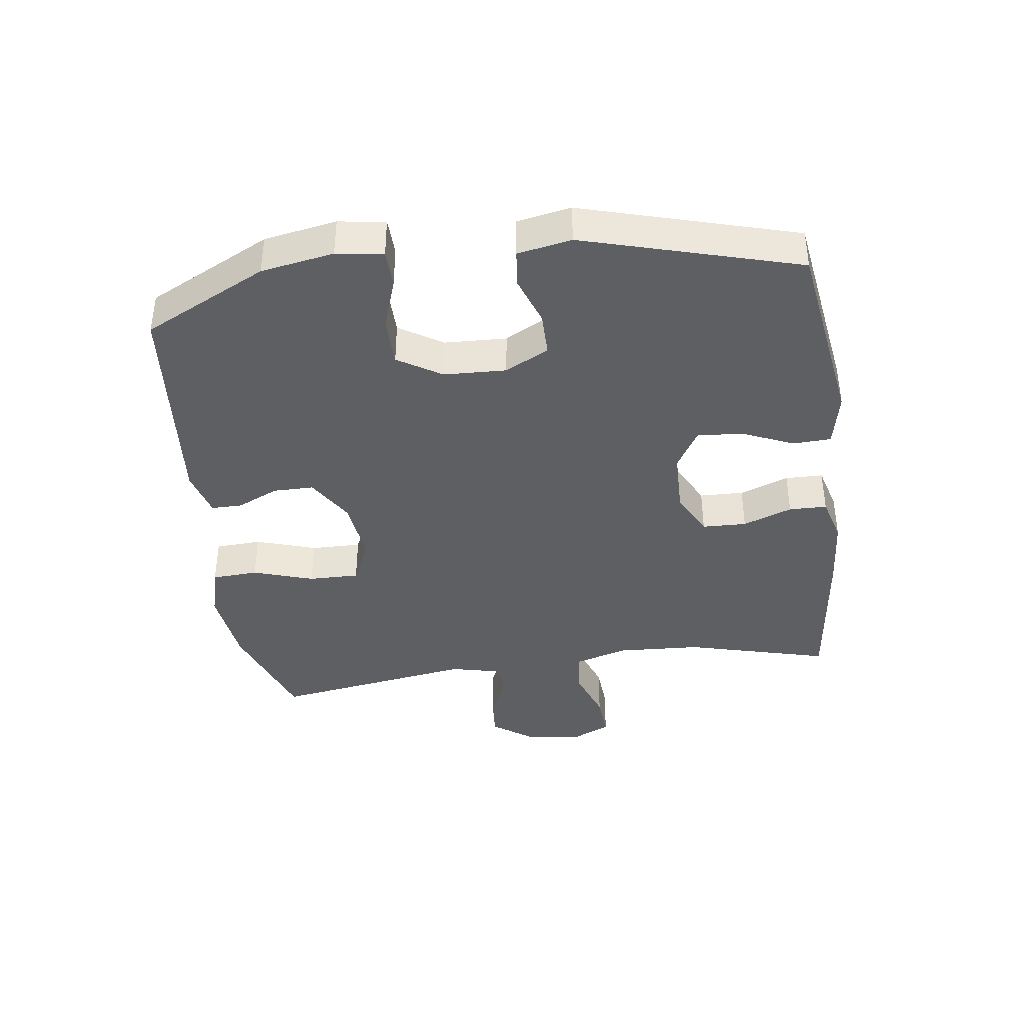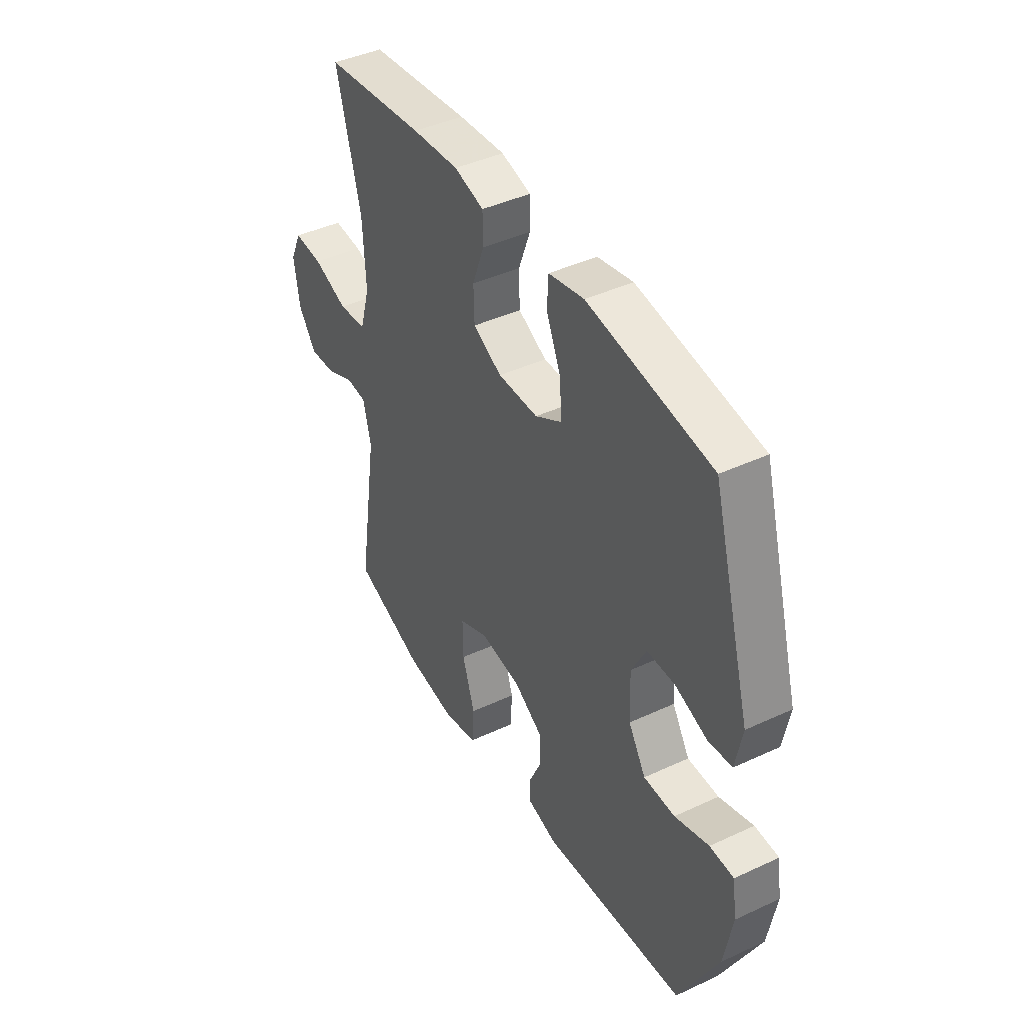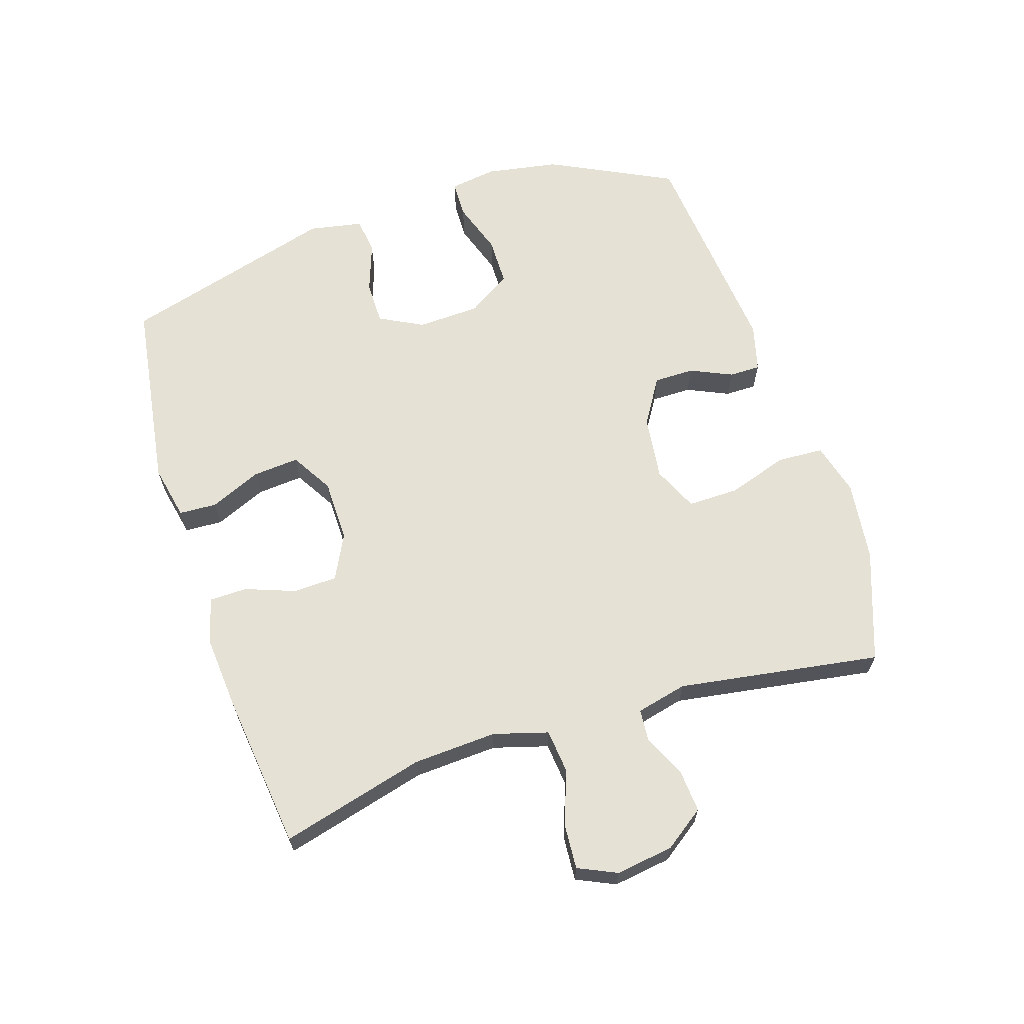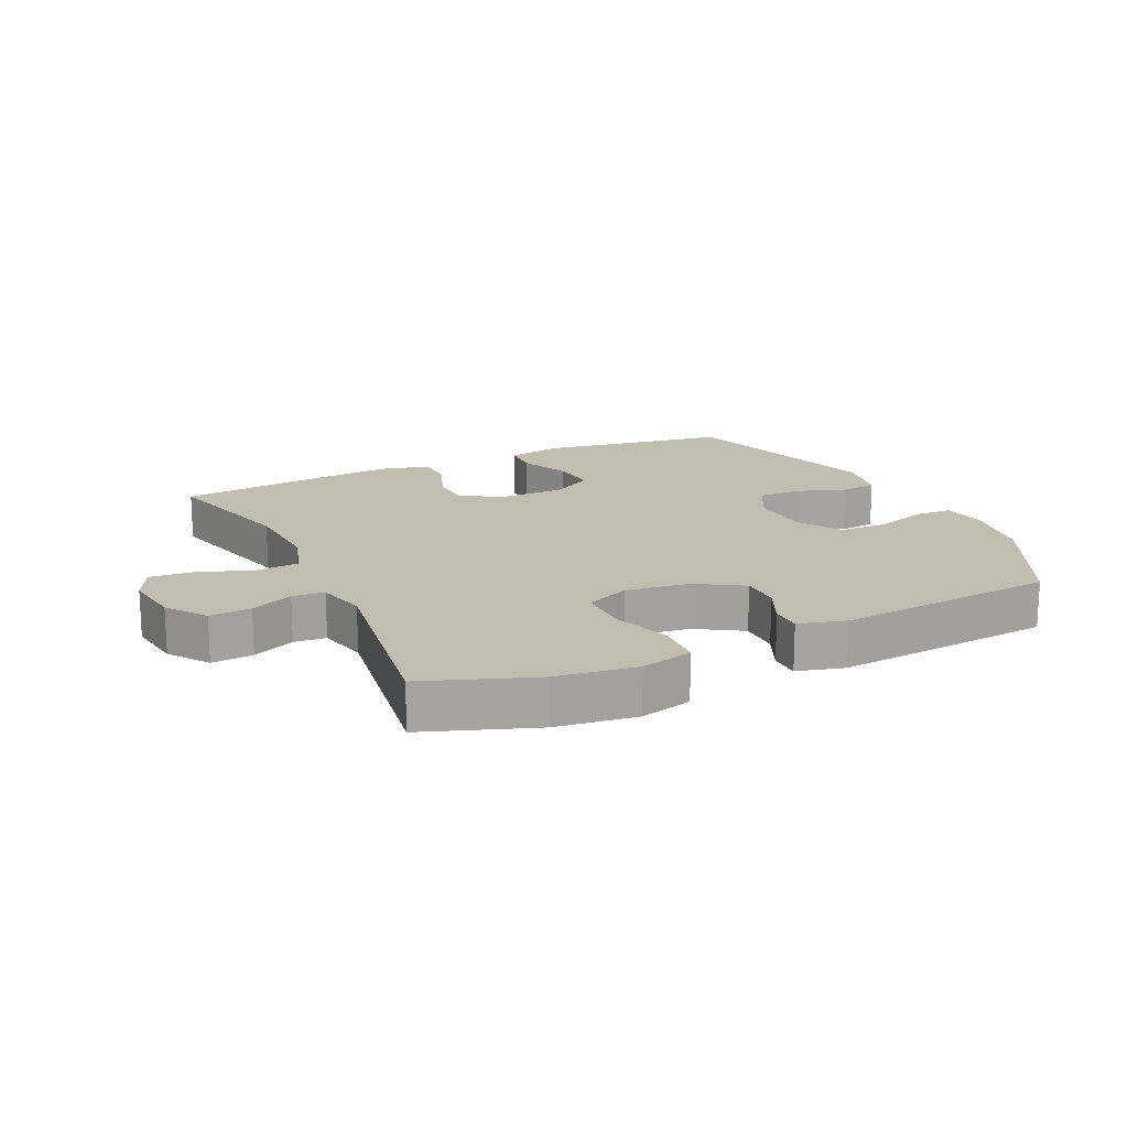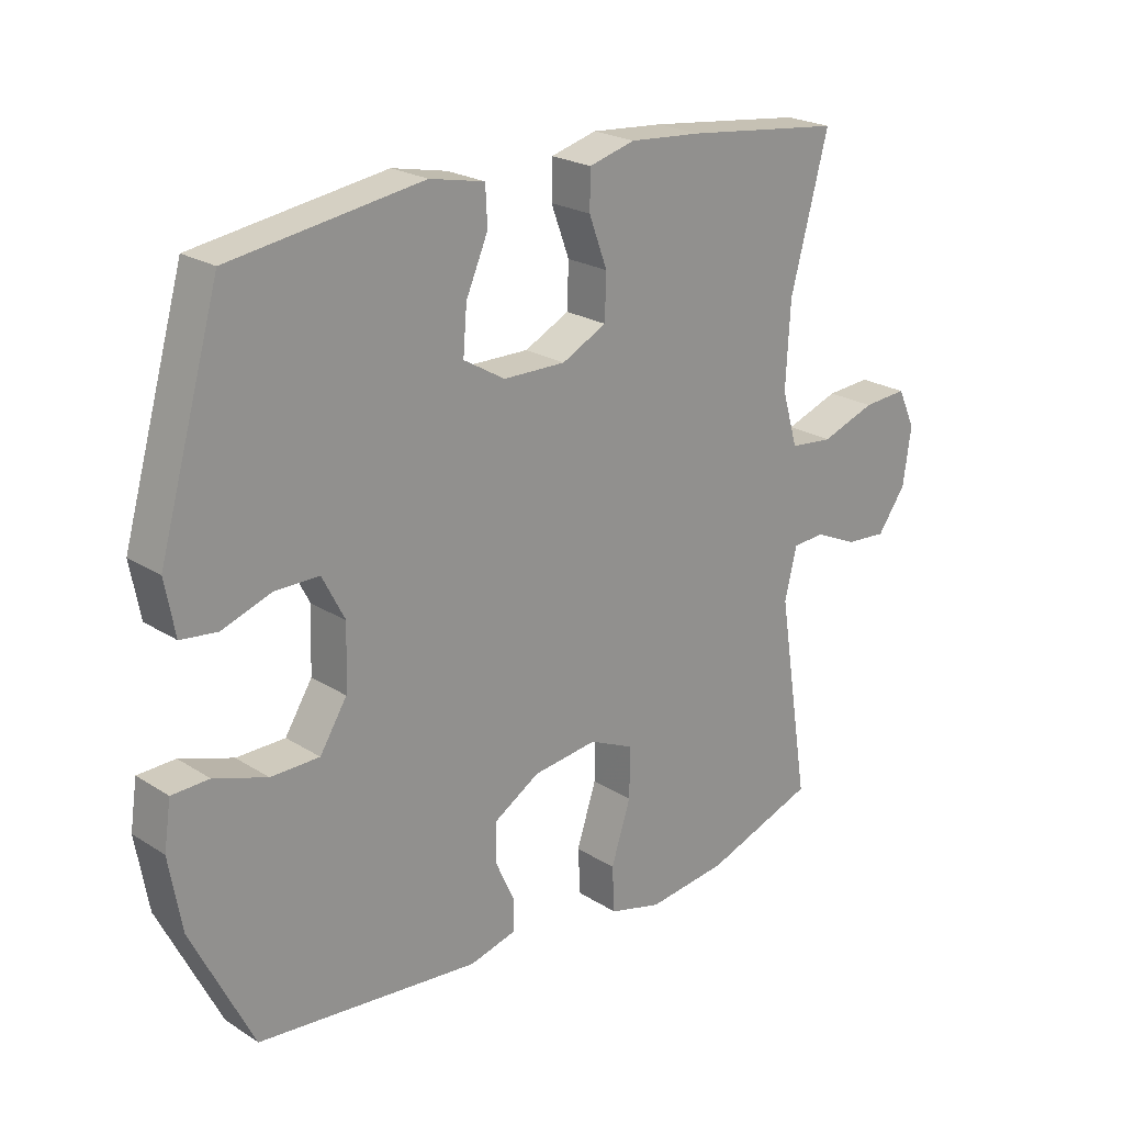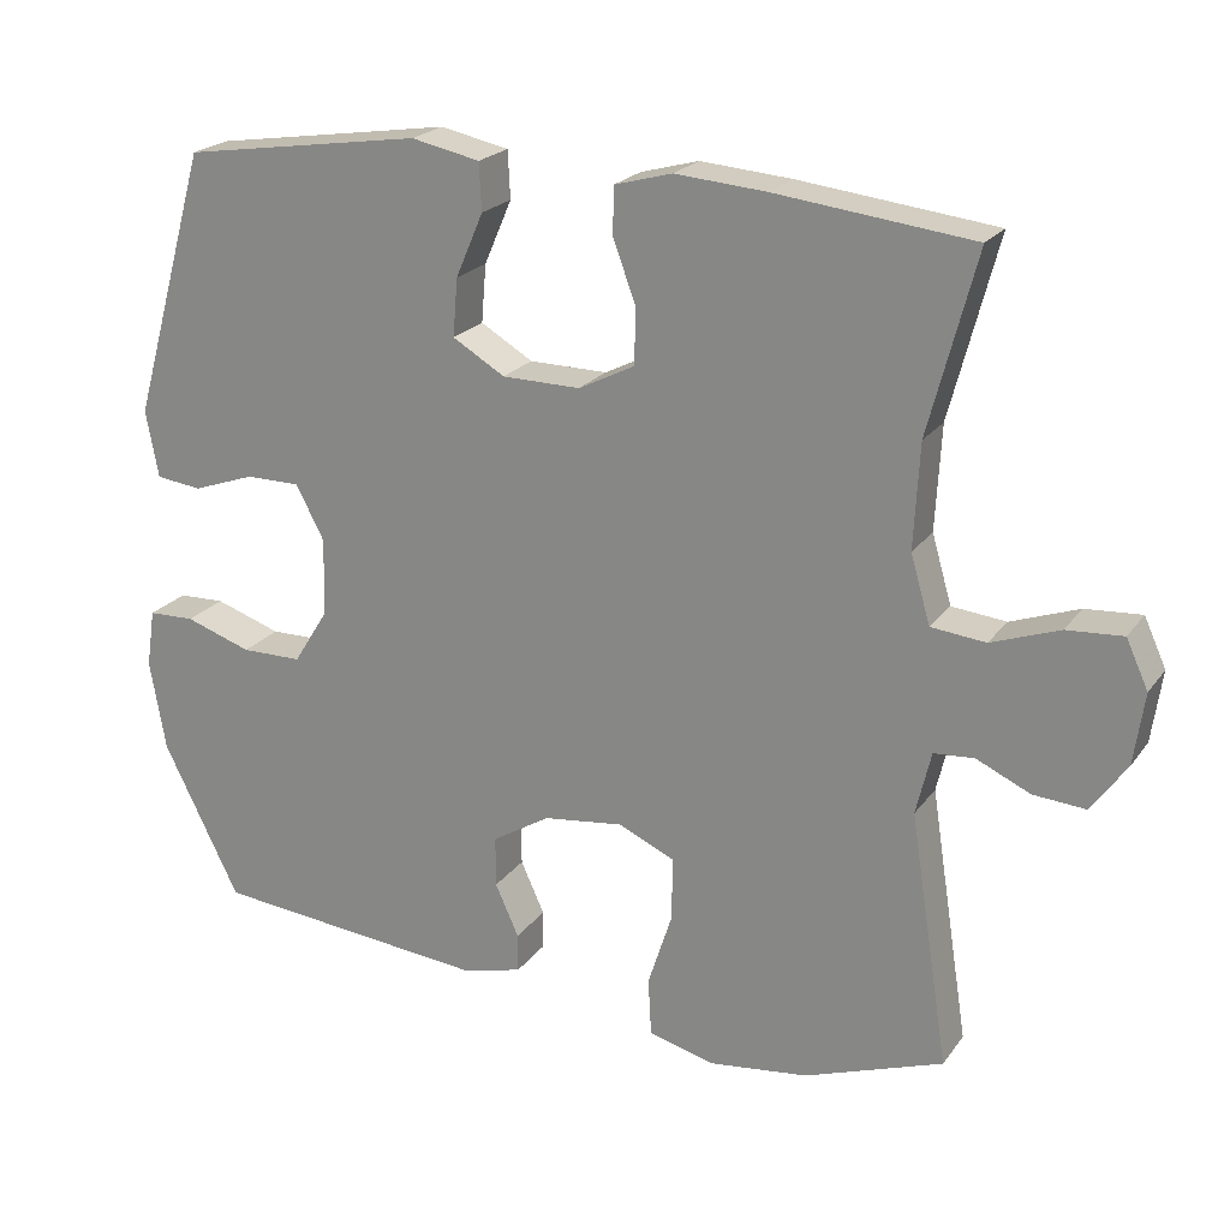
<metadata>
{"format":"obj","ext":"obj","renderer":"f3d","projection":"perspective","resolution":1024,"background":"white","views":[{"elev":-39.7,"azim":-82.3,"up":"+Y"},{"elev":42.7,"azim":-119.0,"up":"+Z"},{"elev":64.6,"azim":72.1,"up":"+Y"},{"elev":17.0,"azim":154.8,"up":"+Y"},{"elev":22.6,"azim":-42.7,"up":"+Z"},{"elev":21.8,"azim":26.1,"up":"+Z"}]}
</metadata>
<code>
v -0.5 0.07 -0.5
v -0.597 0.07 -0.305
v -0.617 0.07 -0.19
v -0.606 0.07 -0.116
v -0.547 0.07 -0.114
v -0.463 0.07 -0.142
v -0.386 0.07 -0.141
v -0.343 0.07 -0.072
v -0.339 0.07 0.027
v -0.375 0.07 0.096
v -0.444 0.07 0.096
v -0.523 0.07 0.068
v -0.581 0.07 0.075
v -0.597 0.07 0.16
v -0.5 0.07 0.5
v -0.196 0.07 0.546
v -0.109 0.07 0.528
v -0.106 0.07 0.468
v -0.141 0.07 0.387
v -0.147 0.07 0.314
v -0.081 0.07 0.275
v 0.018 0.07 0.274
v 0.089 0.07 0.31
v 0.091 0.07 0.38
v 0.062 0.07 0.458
v 0.063 0.07 0.518
v 0.136 0.07 0.538
v 0.251 0.07 0.529
v 0.5 0.07 0.5
v 0.44 0.07 0.272
v 0.433 0.07 0.14
v 0.458 0.07 0.054
v 0.527 0.07 0.047
v 0.613 0.07 0.078
v 0.684 0.07 0.083
v 0.712 0.07 0.022
v 0.699 0.07 -0.069
v 0.654 0.07 -0.132
v 0.588 0.07 -0.127
v 0.52 0.07 -0.096
v 0.469 0.07 -0.1
v 0.45 0.07 -0.18
v 0.5 0.07 -0.5
v 0.325 0.07 -0.563
v 0.198 0.07 -0.579
v 0.115 0.07 -0.557
v 0.111 0.07 -0.484
v 0.142 0.07 -0.388
v 0.143 0.07 -0.308
v 0.072 0.07 -0.276
v -0.03 0.07 -0.289
v -0.103 0.07 -0.334
v -0.103 0.07 -0.398
v -0.073 0.07 -0.464
v -0.073 0.07 -0.513
v -0.148 0.07 -0.533
v -0.5 0 -0.5
v -0.597 0 -0.305
v -0.617 0 -0.19
v -0.606 0 -0.116
v -0.547 0 -0.114
v -0.463 0 -0.142
v -0.386 0 -0.141
v -0.343 0 -0.072
v -0.339 0 0.027
v -0.375 0 0.096
v -0.444 0 0.096
v -0.523 0 0.068
v -0.581 0 0.075
v -0.597 0 0.16
v -0.5 0 0.5
v -0.196 0 0.546
v -0.109 0 0.528
v -0.106 0 0.468
v -0.141 0 0.387
v -0.147 0 0.314
v -0.081 0 0.275
v 0.018 0 0.274
v 0.089 0 0.31
v 0.091 0 0.38
v 0.062 0 0.458
v 0.063 0 0.518
v 0.136 0 0.538
v 0.251 0 0.529
v 0.5 0 0.5
v 0.44 0 0.272
v 0.433 0 0.14
v 0.458 0 0.054
v 0.527 0 0.047
v 0.613 0 0.078
v 0.684 0 0.083
v 0.712 0 0.022
v 0.699 0 -0.069
v 0.654 0 -0.132
v 0.588 0 -0.127
v 0.52 0 -0.096
v 0.469 0 -0.1
v 0.45 0 -0.18
v 0.5 0 -0.5
v 0.325 0 -0.563
v 0.198 0 -0.579
v 0.115 0 -0.557
v 0.111 0 -0.484
v 0.142 0 -0.388
v 0.143 0 -0.308
v 0.072 0 -0.276
v -0.03 0 -0.289
v -0.103 0 -0.334
v -0.103 0 -0.398
v -0.073 0 -0.464
v -0.073 0 -0.513
v -0.148 0 -0.533
f 53 54 55 56
f 52 53 56 1
f 51 52 1 2
f 50 51 2 3
f 45 46 47 48
f 45 48 49
f 42 43 44 45
f 41 42 45 49
f 37 38 39 40
f 37 40 41
f 36 37 41
f 33 34 35 36
f 32 33 36 41
f 31 32 41 49
f 27 28 29 30
f 24 25 26 27
f 23 24 27 30
f 22 23 30 31
f 16 17 18 19
f 16 19 20
f 15 16 20
f 14 15 20 21
f 11 12 13 14
f 10 11 14 21
f 3 4 5 6
f 50 3 6 7
f 22 31 49 50
f 22 50 7 8
f 9 10 21 22
f 8 9 22
f 112 111 110 109
f 57 112 109 108
f 58 57 108 107
f 59 58 107 106
f 104 103 102 101
f 105 104 101
f 101 100 99 98
f 105 101 98 97
f 96 95 94 93
f 97 96 93
f 97 93 92
f 92 91 90 89
f 97 92 89 88
f 105 97 88 87
f 86 85 84 83
f 83 82 81 80
f 86 83 80 79
f 87 86 79 78
f 75 74 73 72
f 76 75 72
f 76 72 71
f 77 76 71 70
f 70 69 68 67
f 77 70 67 66
f 62 61 60 59
f 63 62 59 106
f 106 105 87 78
f 64 63 106 78
f 78 77 66 65
f 78 65 64
f 1 57 58 2
f 2 58 59 3
f 3 59 60 4
f 4 60 61 5
f 5 61 62 6
f 6 62 63 7
f 7 63 64 8
f 8 64 65 9
f 9 65 66 10
f 10 66 67 11
f 11 67 68 12
f 12 68 69 13
f 13 69 70 14
f 14 70 71 15
f 15 71 72 16
f 16 72 73 17
f 17 73 74 18
f 18 74 75 19
f 19 75 76 20
f 20 76 77 21
f 21 77 78 22
f 22 78 79 23
f 23 79 80 24
f 24 80 81 25
f 25 81 82 26
f 26 82 83 27
f 27 83 84 28
f 28 84 85 29
f 29 85 86 30
f 30 86 87 31
f 31 87 88 32
f 32 88 89 33
f 33 89 90 34
f 34 90 91 35
f 35 91 92 36
f 36 92 93 37
f 37 93 94 38
f 38 94 95 39
f 39 95 96 40
f 40 96 97 41
f 41 97 98 42
f 42 98 99 43
f 43 99 100 44
f 44 100 101 45
f 45 101 102 46
f 46 102 103 47
f 47 103 104 48
f 48 104 105 49
f 49 105 106 50
f 50 106 107 51
f 51 107 108 52
f 52 108 109 53
f 53 109 110 54
f 54 110 111 55
f 55 111 112 56
f 56 112 57 1

</code>
